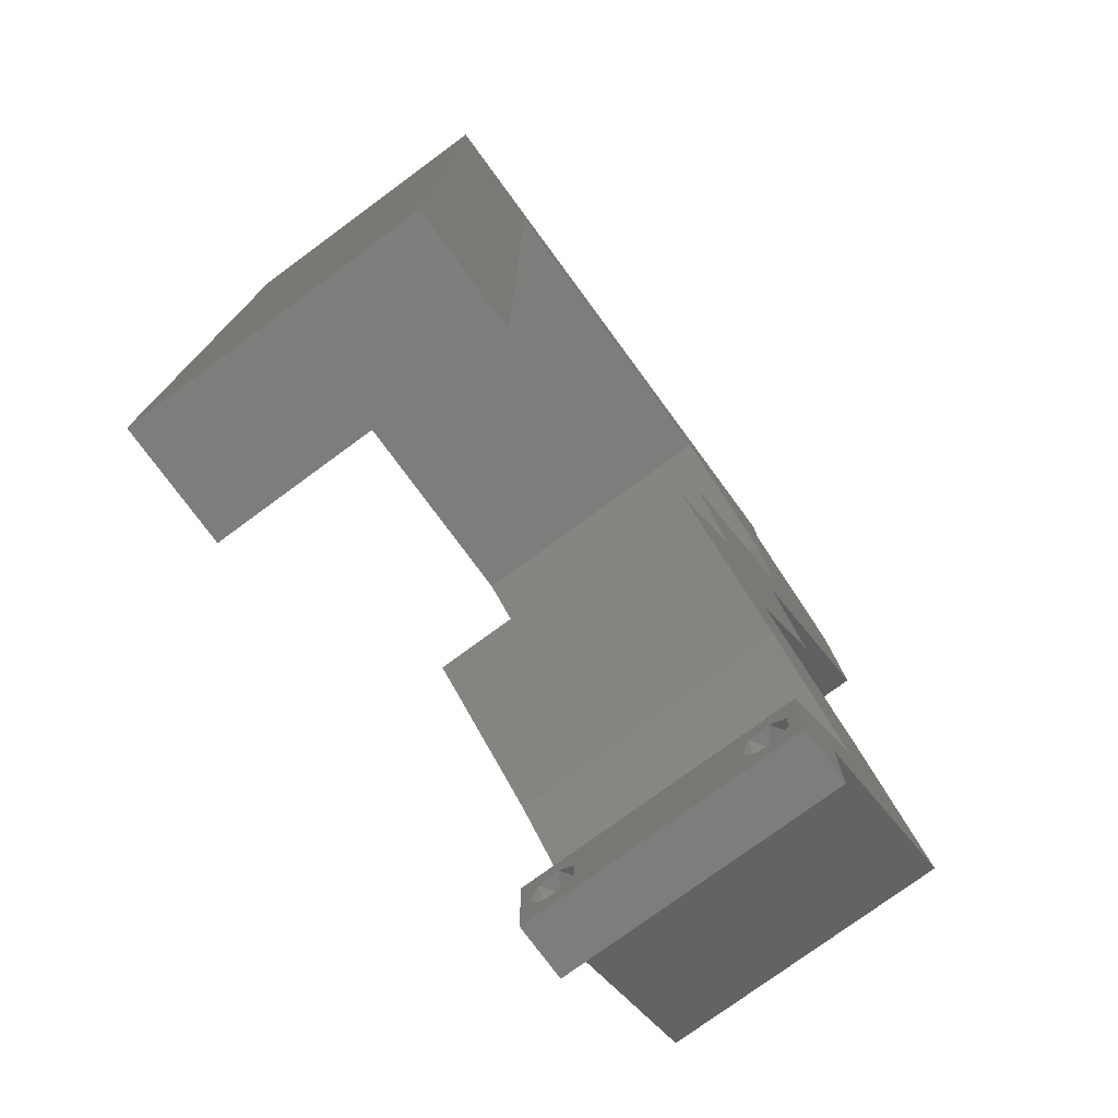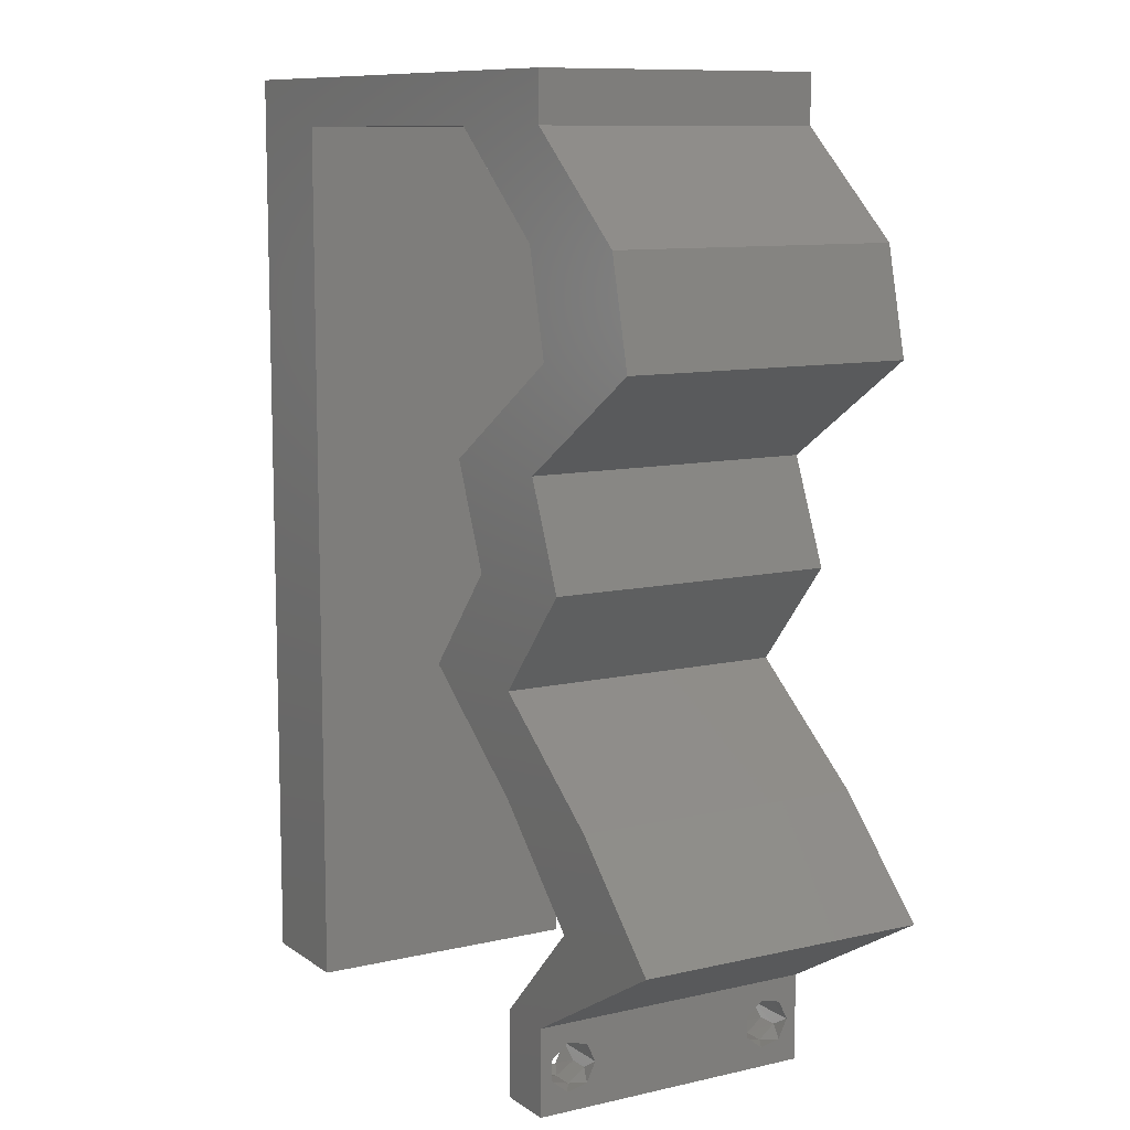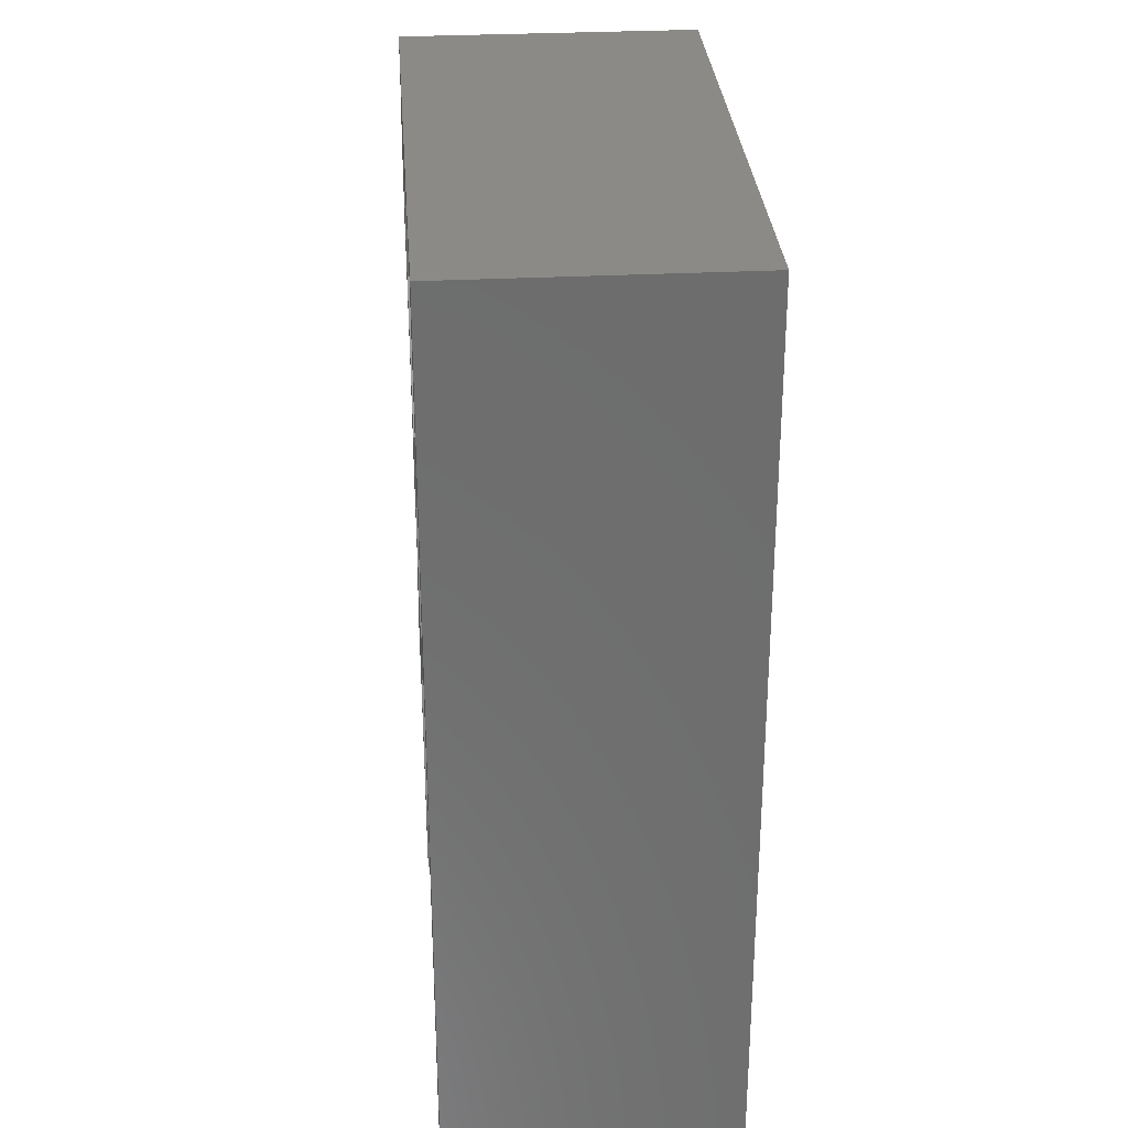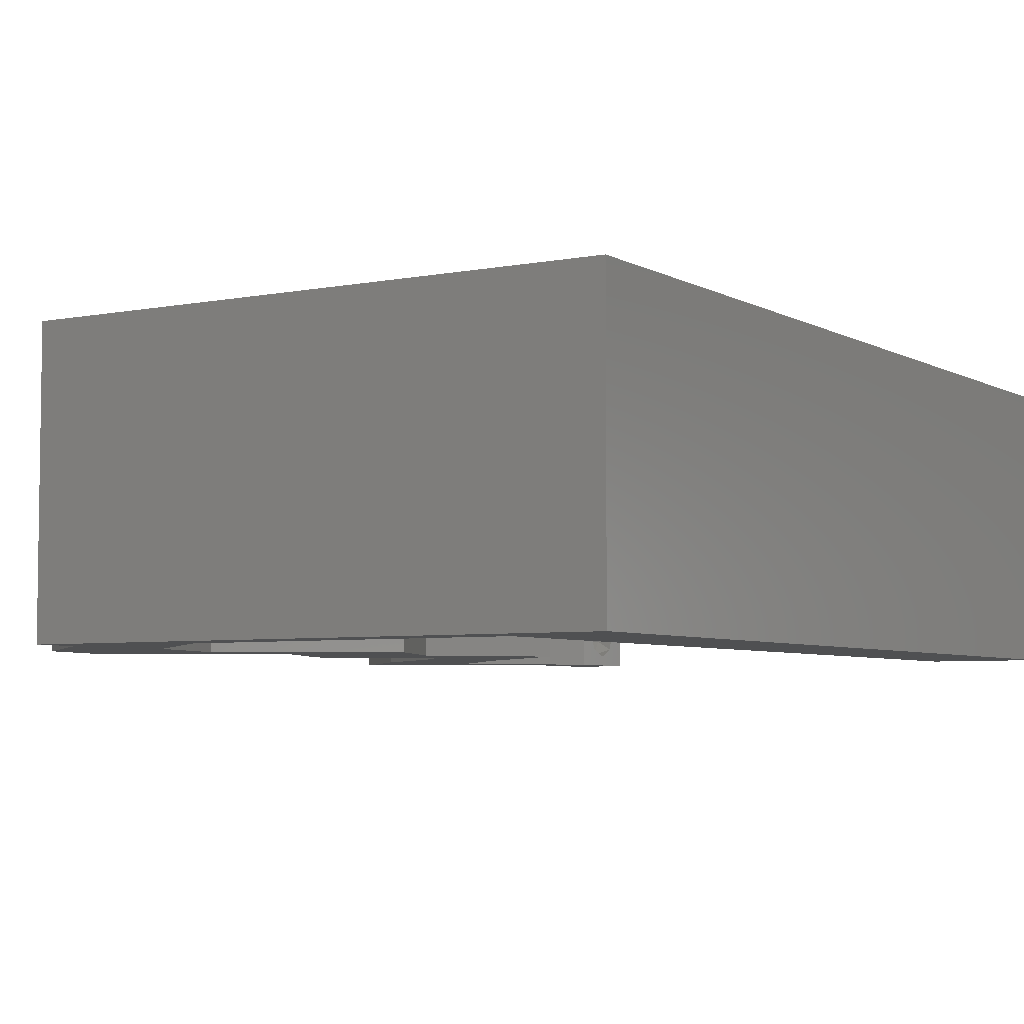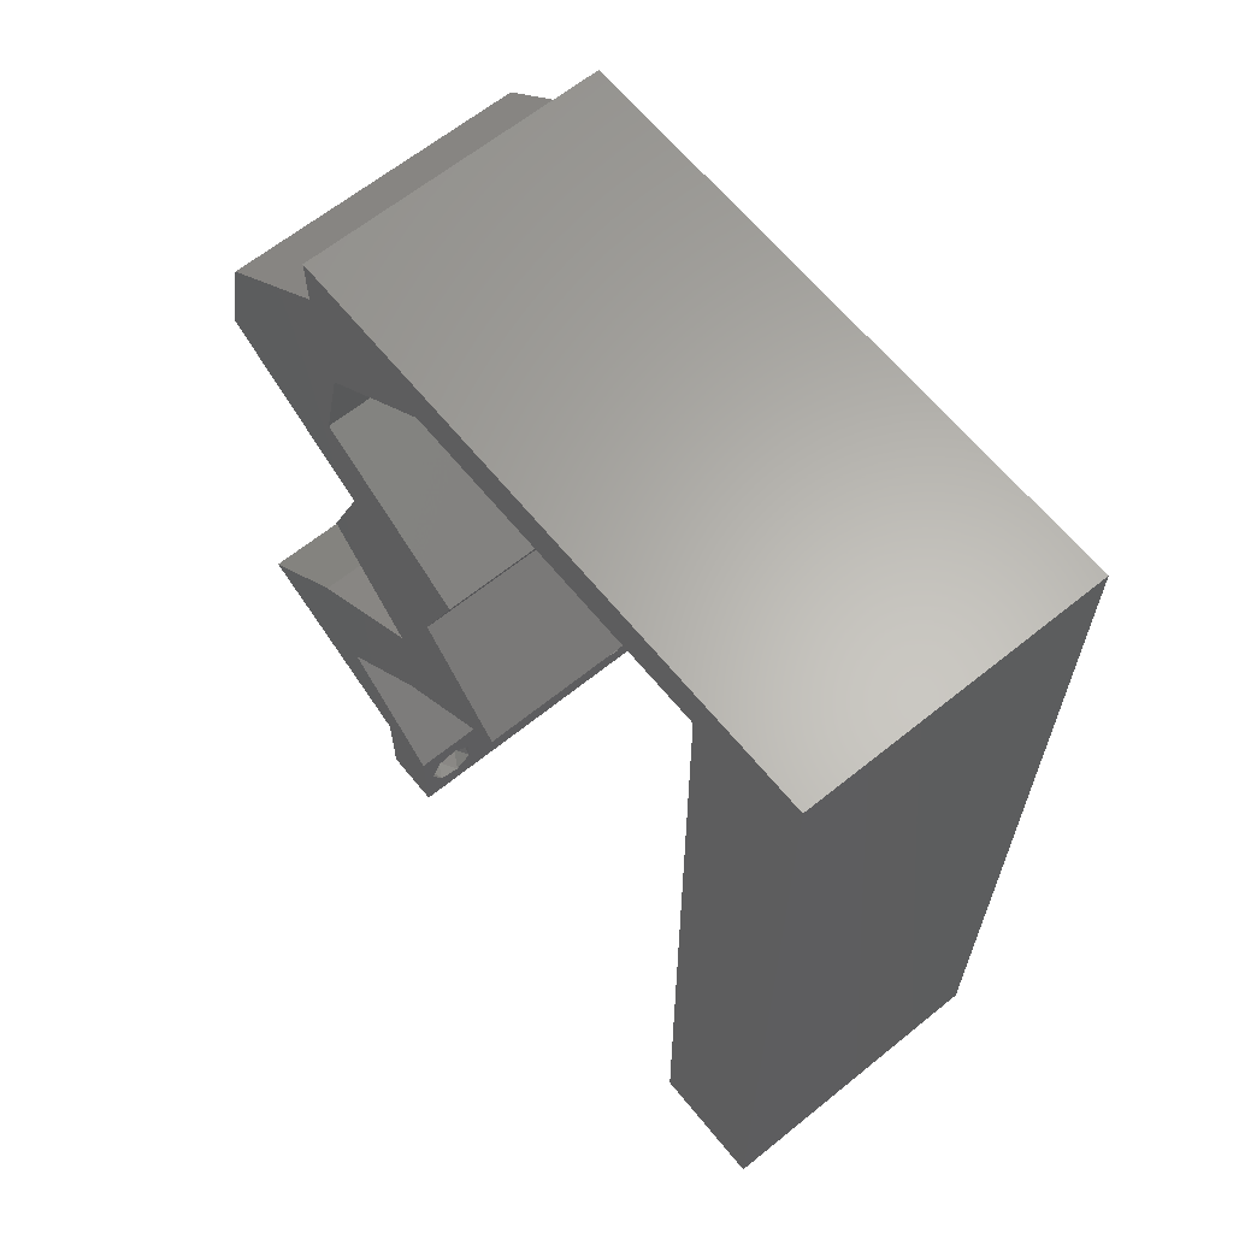
<metadata>
{"format":"stl","ext":"stl","renderer":"f3d","projection":"perspective","resolution":1024,"background":"white","views":[{"elev":-76.6,"azim":-53.7,"up":"+Y"},{"elev":10.0,"azim":59.3,"up":"+Y"},{"elev":30.5,"azim":-94.2,"up":"+Y"},{"elev":-5.1,"azim":-148.3,"up":"+Z"},{"elev":63.8,"azim":-129.2,"up":"+Y"}]}
</metadata>
<code>
# stl→obj: 240 verts, 484 faces
v 0.04 -0.003738 0.003932
v 0.04 0 0.01
v 0.04 -0.006 0.01
v 0.04 -0.003 0.0159
v 0.04 -0.004657 0.002778
v 0.04 -0.006 0
v 0.04 -0.004329 0.00134
v 0.04 -0.001671 0.00134
v 0.04 0 0
v 0.04 -0.001343 0.002778
v 0.04 -0.003 0.0007
v 0.04 -0.004657 0.01798
v 0.04 -0.003738 0.01913
v 0.04 -0.006 0.02
v 0.04 -0.002262 0.01913
v 0.04 -0.001343 0.01798
v 0.04 0 0.02
v 0.04 -0.001671 0.01654
v 0.04 -0.004329 0.01654
v 0.04 -0.002262 0.003932
v 0.036 -0.003738 0.003932
v 0.036 -0.006 0.01
v 0.036 0 0.01
v 0.036 -0.003 0.0159
v 0.036 -0.004329 0.00134
v 0.036 -0.006 0
v 0.036 -0.004657 0.002778
v 0.036 -0.001343 0.002778
v 0.036 0 0
v 0.036 -0.001671 0.00134
v 0.036 -0.003 0.0007
v 0.036 0 0.02
v 0.036 -0.001343 0.01798
v 0.036 -0.002262 0.01913
v 0.036 -0.003738 0.01913
v 0.036 -0.004657 0.01798
v 0.036 -0.006 0.02
v 0.036 -0.004329 0.01654
v 0.036 -0.001671 0.01654
v 0.036 -0.002262 0.003932
v 0.04458 0.03893 0.02
v 0.04056 0.04247 0.02
v 0.03911 0.03539 0.02
v 0.0351 0.03893 0.02
v 0.03258 0.02831 0.02
v 0.04205 0.02831 0.02
v 0.03438 0.03406 0.02
v 0.008 0 0.02
v 0 0 0.02
v 0.004 -0.003 0.02
v 0 -0.006 0.02
v 0.008 -0.006 0.02
v 0.036 0.02123 0.02
v 0.04 0.05662 0.02
v 0.03889 0.04954 0.02
v 0.04312 0.04843 0.02
v 0.003998 0.005831 0.02
v 0.02652 0.02123 0.02
v 0.007993 0.01132 0.02
v 0 0.012 0.02
v 0.02964 0.03539 0.02
v 0.05004 0.04247 0.02
v 0.04836 0.04954 0.02
v 0.04539 0.0442 0.02
v 0.007987 0.02265 0.02
v 0 0.024 0.02
v 0.004329 0.01712 0.02
v 0.038 -0.003 0.02
v 0 0.048 0.02
v 0.007966 0.05662 0.02
v 0 0.06 0.02
v 0.01 0.06 0.02
v 0.03052 0.05662 0.02
v 0.04 0.06 0.02
v 0.03 0.06 0.02
v 0.04531 0.01416 0.02
v 0.03583 0.01416 0.02
v 0.05244 0.007078 0.02
v 0.04296 0.007078 0.02
v 0.04622 0.003539 0.02
v 0.02 0.06 0.02
v 0.01924 0.05662 0.02
v 0.007973 0.0453 0.02
v 0 0.036 0.02
v 0.00798 0.03397 0.02
v 0 -0.006 0.01
v 0 -0.003 0.015
v 0 0 0.01
v 0 -0.006 0
v 0 -0.003 0.005
v 0 0 0
v 0.004 -0.006 0.015
v 0.008 -0.006 0.01
v 0.004 -0.006 0.005
v 0.008 -0.006 0
v 0 0.048 0
v 0 0.051 0.0114
v 0 0.06 0
v 0 0.009 0.0114
v 0 0.06 0.01
v 0 0.036 0
v 0 0.03 0.01008
v 0 0.0415 0.01023
v 0 0.024 0
v 0 0.0185 0.01023
v 0 0.012 0
v 0 0.005337 0.005128
v 0.04056 0.04247 0
v 0.04458 0.03893 0
v 0.03911 0.03539 0
v 0.0351 0.03893 0
v 0.03258 0.02831 0
v 0.03438 0.03406 0
v 0.04205 0.02831 0
v 0.008 0 0
v 0.004 -0.003 0
v 0.036 0.02123 0
v 0.04 0.05662 0
v 0.04312 0.04843 0
v 0.03889 0.04954 0
v 0.003998 0.005831 0
v 0.02652 0.02123 0
v 0.007993 0.01132 0
v 0.02964 0.03539 0
v 0.05004 0.04247 0
v 0.04539 0.0442 0
v 0.04836 0.04954 0
v 0.007987 0.02265 0
v 0.004329 0.01712 0
v 0.038 -0.003 0
v 0.007966 0.05662 0
v 0.01 0.06 0
v 0.03052 0.05662 0
v 0.04 0.06 0
v 0.03 0.06 0
v 0.04531 0.01416 0
v 0.03583 0.01416 0
v 0.05244 0.007078 0
v 0.04296 0.007078 0
v 0.04622 0.003539 0
v 0.02 0.06 0
v 0.01924 0.05662 0
v 0.007973 0.0453 0
v 0.00798 0.03397 0
v 0.008 0 0.01
v 0.008 -0.003 0.015
v 0.008 -0.003 0.005
v 0.015 0.06 0.01134
v 0.025 0.06 0.008977
v 0.006575 0.06 0.007337
v 0.03344 0.06 0.01273
v 0.04 0.06 0.01
v 0.03407 0.06 0.005945
v 0.005798 0.06 0.01422
v 0.04 0.05662 0.01
v 0.04418 0.05308 0.005494
v 0.04418 0.05308 0.01448
v 0.04836 0.04954 0.01
v 0.0492 0.04601 0.015
v 0.05004 0.04247 0.01
v 0.0492 0.04601 0.005
v 0.03911 0.03539 0.01
v 0.04058 0.03185 0.015
v 0.04205 0.02831 0.01
v 0.04058 0.03185 0.005
v 0.03903 0.02477 0.015
v 0.036 0.02123 0.01
v 0.03903 0.02477 0.005
v 0.04066 0.01769 0.005946
v 0.04066 0.01769 0.01427
v 0.04531 0.01416 0.01
v 0.04887 0.01062 0.005
v 0.04887 0.01062 0.015
v 0.05244 0.007078 0.01
v 0.04634 0.003611 0.007549
v 0.04863 0.004914 0.01461
v 0.04435 0.002477 0.01473
v 0.03948 0.003539 0.015
v 0.04296 0.007078 0.01
v 0.03948 0.003539 0.005
v 0.0394 0.01062 0.005
v 0.0394 0.01062 0.015
v 0.03583 0.01416 0.01
v 0.03118 0.01769 0.005946
v 0.03118 0.01769 0.01427
v 0.02652 0.02123 0.01
v 0.02955 0.02477 0.015
v 0.03258 0.02831 0.01
v 0.02955 0.02477 0.005
v 0.03111 0.03185 0.015
v 0.02964 0.03539 0.01
v 0.03111 0.03185 0.005
v 0.04056 0.04247 0.01
v 0.03972 0.04601 0.015
v 0.03889 0.04954 0.01
v 0.03972 0.04601 0.005
v 0.0347 0.05308 0.005494
v 0.0347 0.05308 0.01448
v 0.03052 0.05662 0.01
v 0.01566 0.05662 0.01008
v 0.007966 0.05662 0.01
v 0.02377 0.05662 0.006789
v 0.02405 0.05662 0.01367
v 0.007971 0.04811 0.01177
v 0.007995 0.008515 0.00823
v 0.00799 0.01746 0.009736
v 0.007977 0.03916 0.01033
v 0.007983 0.02831 0.01001
v 0.007997 0.00496 0.01456
v 0.007969 0.05166 0.005442
v 0.0385 -0.002262 0.01607
v 0.0375 -0.003738 0.01607
v 0.03712 -0.002262 0.01607
v 0.03888 -0.003738 0.01607
v 0.03727 -0.004329 0.01866
v 0.03873 -0.004657 0.01722
v 0.03725 -0.004657 0.01722
v 0.03873 -0.003 0.0193
v 0.03725 -0.003 0.0193
v 0.03875 -0.004329 0.01866
v 0.03798 -0.001664 0.01865
v 0.03685 -0.001671 0.01866
v 0.03727 -0.001343 0.01722
v 0.03875 -0.001343 0.01722
v 0.03914 -0.001674 0.01866
v 0.03727 -0.002262 0.0008684
v 0.03873 -0.003738 0.0008684
v 0.03726 -0.003758 0.0008785
v 0.03874 -0.002242 0.0008785
v 0.03727 -0.004657 0.002022
v 0.03873 -0.004329 0.00346
v 0.03875 -0.004657 0.002022
v 0.03727 -0.003 0.0041
v 0.03875 -0.003 0.0041
v 0.03725 -0.004329 0.00346
v 0.03873 -0.001343 0.002022
v 0.03725 -0.001343 0.002022
v 0.03798 -0.001664 0.003451
v 0.03913 -0.001674 0.003464
v 0.03684 -0.001671 0.00346
f 1 2 3
f 2 4 3
f 5 6 7
f 8 9 10
f 11 9 8
f 7 6 11
f 12 13 14
f 15 16 17
f 13 17 14
f 15 17 13
f 6 9 11
f 17 18 2
f 16 18 17
f 3 19 14
f 19 12 14
f 9 2 10
f 3 6 5
f 2 18 4
f 4 19 3
f 20 2 1
f 10 2 20
f 1 3 5
f 21 22 23
f 22 24 23
f 25 26 27
f 28 29 30
f 30 29 31
f 31 26 25
f 32 33 34
f 35 36 37
f 37 32 35
f 37 36 38
f 35 32 34
f 29 26 31
f 37 38 22
f 39 32 23
f 39 33 32
f 26 22 27
f 23 29 28
f 22 38 24
f 23 24 39
f 27 22 21
f 23 40 21
f 28 40 23
f 41 42 43
f 42 44 43
f 45 46 47
f 48 49 50
f 51 52 50
f 53 46 45
f 54 55 56
f 49 48 57
f 58 53 45
f 55 42 56
f 59 60 57
f 61 45 47
f 62 63 64
f 65 66 67
f 41 62 64
f 44 61 47
f 42 64 56
f 37 14 68
f 42 41 64
f 49 51 50
f 52 48 50
f 43 44 47
f 60 59 67
f 17 32 68
f 64 63 56
f 60 49 57
f 63 54 56
f 14 17 68
f 32 37 68
f 48 59 57
f 66 60 67
f 59 65 67
f 69 70 71
f 70 72 71
f 73 54 74
f 75 73 74
f 73 55 54
f 46 43 47
f 76 53 77
f 77 53 58
f 78 76 79
f 79 76 77
f 80 78 79
f 32 17 79
f 17 80 79
f 81 73 75
f 73 81 82
f 70 69 83
f 72 70 82
f 84 66 85
f 85 66 65
f 69 84 83
f 83 84 85
f 81 72 82
f 86 87 88
f 49 87 51
f 89 90 91
f 88 90 86
f 51 87 86
f 88 87 49
f 86 90 89
f 91 90 88
f 52 92 93
f 86 92 51
f 89 94 86
f 93 94 95
f 51 92 52
f 93 92 86
f 95 94 89
f 86 94 93
f 96 97 98
f 49 99 88
f 100 97 71
f 60 99 49
f 71 97 69
f 101 102 103
f 104 102 101
f 84 102 66
f 103 102 84
f 66 105 60
f 106 105 104
f 105 102 104
f 66 102 105
f 69 103 84
f 101 103 96
f 91 107 106
f 106 99 105
f 103 97 96
f 106 107 99
f 105 99 60
f 69 97 103
f 88 107 91
f 99 107 88
f 98 97 100
f 108 109 110
f 108 110 111
f 112 113 114
f 115 116 91
f 89 116 95
f 117 112 114
f 118 119 120
f 91 121 115
f 122 112 117
f 120 119 108
f 123 121 106
f 124 113 112
f 125 126 127
f 128 129 104
f 109 126 125
f 111 113 124
f 108 119 126
f 26 130 6
f 108 126 109
f 91 116 89
f 95 116 115
f 110 113 111
f 106 129 123
f 9 130 29
f 126 119 127
f 106 121 91
f 127 119 118
f 6 130 9
f 29 130 26
f 115 121 123
f 104 129 106
f 123 129 128
f 131 96 98
f 131 98 132
f 133 134 118
f 135 134 133
f 133 118 120
f 114 113 110
f 136 137 117
f 137 122 117
f 138 139 136
f 139 137 136
f 140 139 138
f 29 139 9
f 9 139 140
f 133 141 135
f 133 142 141
f 143 96 131
f 132 142 131
f 104 101 144
f 104 144 128
f 143 101 96
f 144 101 143
f 141 142 132
f 145 146 93
f 52 146 48
f 115 147 95
f 93 147 145
f 48 146 145
f 93 146 52
f 95 147 93
f 145 147 115
f 132 148 141
f 75 149 81
f 148 149 141
f 81 149 148
f 132 150 148
f 75 151 149
f 141 149 135
f 81 148 72
f 98 150 132
f 100 150 98
f 74 151 75
f 152 151 74
f 149 153 135
f 148 154 72
f 151 153 149
f 150 154 148
f 135 153 134
f 134 153 152
f 71 154 100
f 72 154 71
f 100 154 150
f 152 153 151
f 152 74 54
f 54 155 152
f 118 134 152
f 152 155 118
f 118 156 127
f 63 157 54
f 54 157 155
f 158 157 63
f 157 156 155
f 158 156 157
f 155 156 118
f 127 156 158
f 62 159 63
f 158 159 160
f 127 161 125
f 160 161 158
f 63 159 158
f 160 159 62
f 158 161 127
f 125 161 160
f 41 162 160
f 160 162 109
f 160 62 41
f 43 162 41
f 160 109 125
f 109 162 110
f 43 163 162
f 164 163 46
f 162 165 110
f 114 165 164
f 162 163 164
f 46 163 43
f 110 165 114
f 164 165 162
f 46 166 164
f 167 166 53
f 117 168 167
f 164 168 114
f 53 166 46
f 167 168 164
f 164 166 167
f 114 168 117
f 117 169 136
f 76 170 53
f 53 170 167
f 171 170 76
f 171 169 170
f 170 169 167
f 167 169 117
f 136 169 171
f 136 172 138
f 78 173 76
f 76 173 171
f 174 173 78
f 174 172 173
f 173 172 171
f 171 172 136
f 138 172 174
f 138 175 140
f 140 175 9
f 174 175 138
f 9 175 2
f 78 176 174
f 2 177 17
f 17 177 80
f 80 176 78
f 175 176 177
f 177 176 80
f 2 175 177
f 174 176 175
f 3 14 37
f 37 22 3
f 26 6 3
f 3 22 26
f 32 178 23
f 179 178 79
f 23 180 29
f 139 180 179
f 79 178 32
f 29 180 139
f 23 178 179
f 179 180 23
f 139 181 137
f 77 182 79
f 79 182 179
f 183 182 77
f 183 181 182
f 182 181 179
f 179 181 139
f 137 181 183
f 137 184 122
f 58 185 77
f 77 185 183
f 186 185 58
f 185 184 183
f 186 184 185
f 122 184 186
f 183 184 137
f 58 187 186
f 188 187 45
f 186 189 122
f 112 189 188
f 188 189 186
f 45 187 58
f 186 187 188
f 122 189 112
f 45 190 188
f 191 190 61
f 188 192 112
f 124 192 191
f 61 190 45
f 188 190 191
f 191 192 188
f 112 192 124
f 44 193 191
f 191 193 111
f 191 61 44
f 42 193 44
f 111 124 191
f 111 193 108
f 193 194 195
f 55 194 42
f 195 196 193
f 108 196 120
f 42 194 193
f 195 194 55
f 193 196 108
f 120 196 195
f 120 197 133
f 73 198 55
f 55 198 195
f 199 198 73
f 198 197 195
f 195 197 120
f 199 197 198
f 133 197 199
f 142 200 131
f 201 200 70
f 70 200 82
f 142 202 200
f 133 202 142
f 199 202 133
f 82 203 73
f 73 203 199
f 200 202 203
f 82 200 203
f 203 202 199
f 131 200 201
f 70 204 201
f 115 205 145
f 128 206 123
f 85 207 83
f 128 208 206
f 144 208 128
f 83 204 70
f 123 205 115
f 85 208 207
f 207 208 144
f 59 209 205
f 143 210 204
f 65 208 85
f 206 208 65
f 59 206 65
f 143 207 144
f 59 205 206
f 143 204 207
f 131 210 143
f 48 209 59
f 206 205 123
f 207 204 83
f 145 209 48
f 201 210 131
f 204 210 201
f 205 209 145
f 24 4 211
f 4 24 212
f 24 211 213
f 4 212 214
f 215 216 217
f 218 215 219
f 216 215 220
f 215 218 220
f 221 218 219
f 221 219 222
f 223 211 224
f 216 212 217
f 218 221 225
f 212 216 214
f 211 223 213
f 223 224 221
f 36 35 215
f 33 39 223
f 12 19 216
f 15 13 218
f 36 215 217
f 215 35 219
f 12 216 220
f 218 13 220
f 38 36 217
f 18 16 224
f 35 34 219
f 13 12 220
f 212 38 217
f 211 18 224
f 223 221 222
f 221 224 225
f 33 223 222
f 15 218 225
f 224 16 225
f 216 19 214
f 223 39 213
f 219 34 222
f 24 38 212
f 4 18 211
f 39 24 213
f 19 4 214
f 16 15 225
f 34 33 222
f 31 11 226
f 11 31 227
f 227 31 228
f 226 11 229
f 230 231 232
f 231 233 234
f 231 230 235
f 233 231 235
f 226 236 237
f 227 230 232
f 233 238 234
f 236 226 229
f 230 227 228
f 234 238 239
f 238 233 240
f 237 236 238
f 1 5 231
f 21 40 233
f 8 10 236
f 25 27 230
f 231 5 232
f 1 231 234
f 230 27 235
f 21 233 235
f 28 30 237
f 5 7 232
f 20 1 234
f 27 21 235
f 7 11 227
f 30 31 226
f 7 227 232
f 30 226 237
f 237 238 240
f 238 236 239
f 25 230 228
f 8 236 229
f 236 10 239
f 233 40 240
f 28 237 240
f 20 234 239
f 10 20 239
f 40 28 240
f 11 8 229
f 31 25 228

</code>
